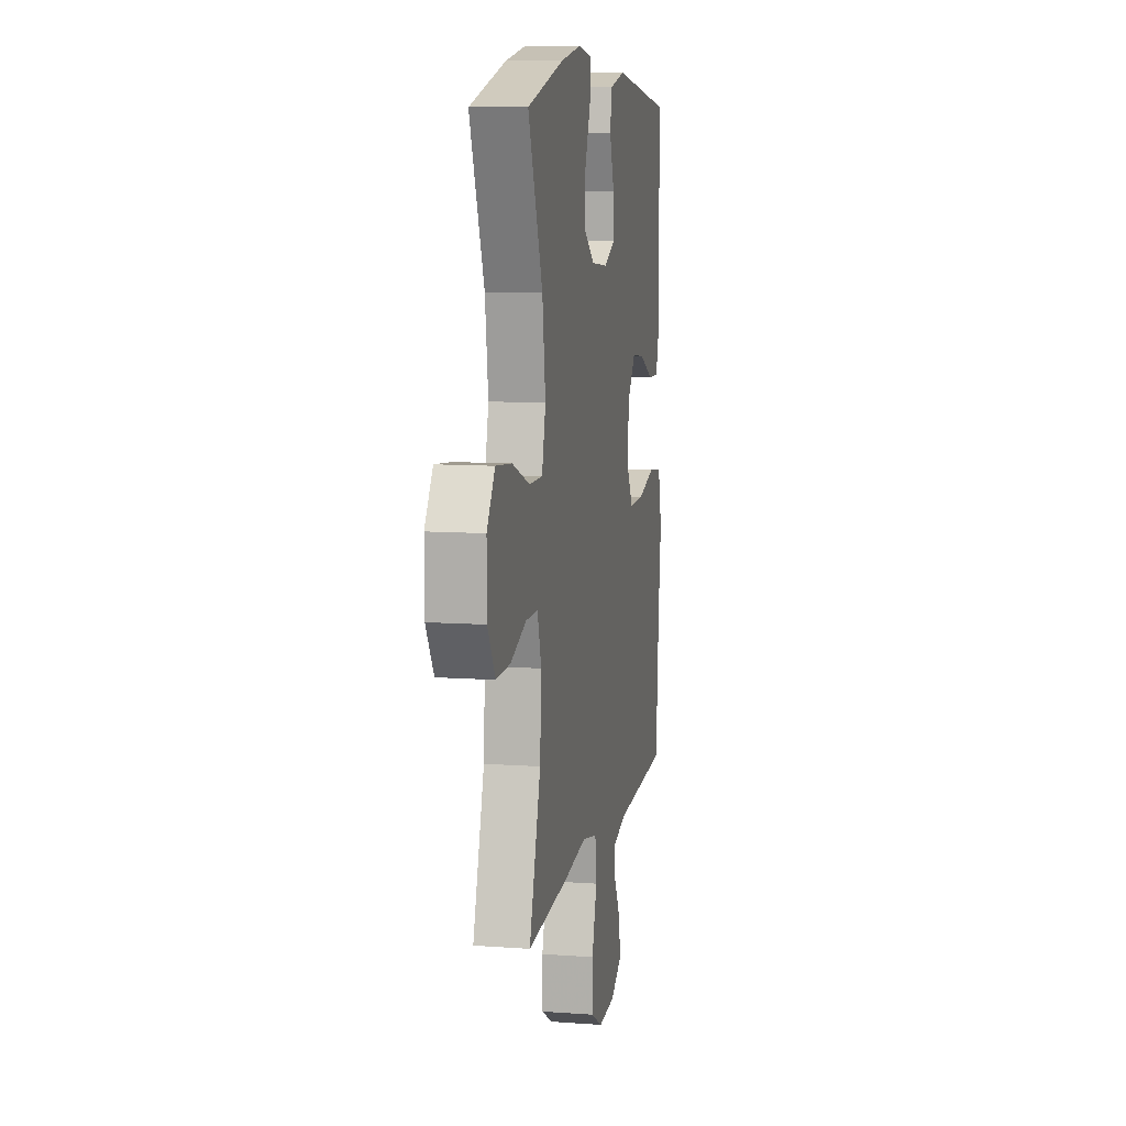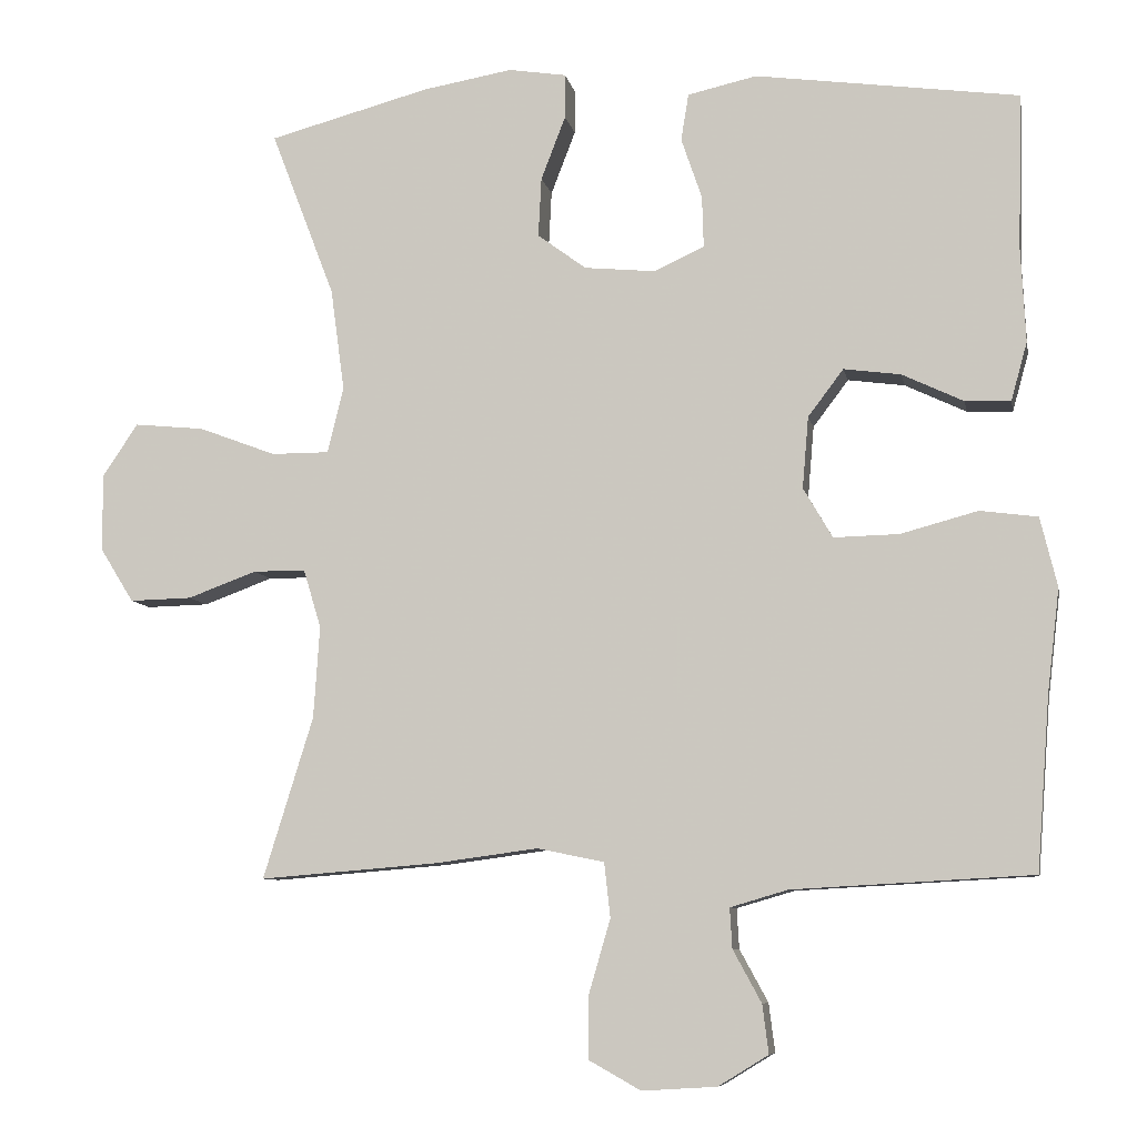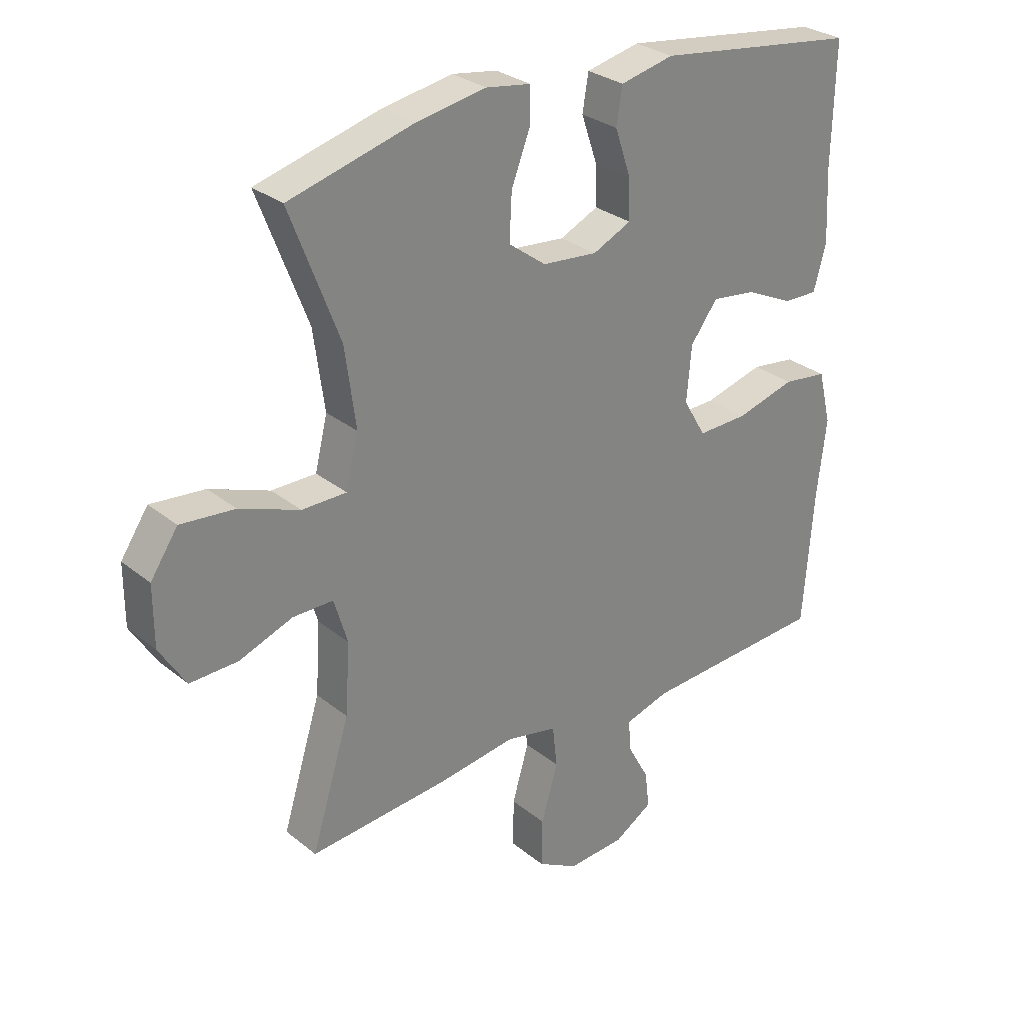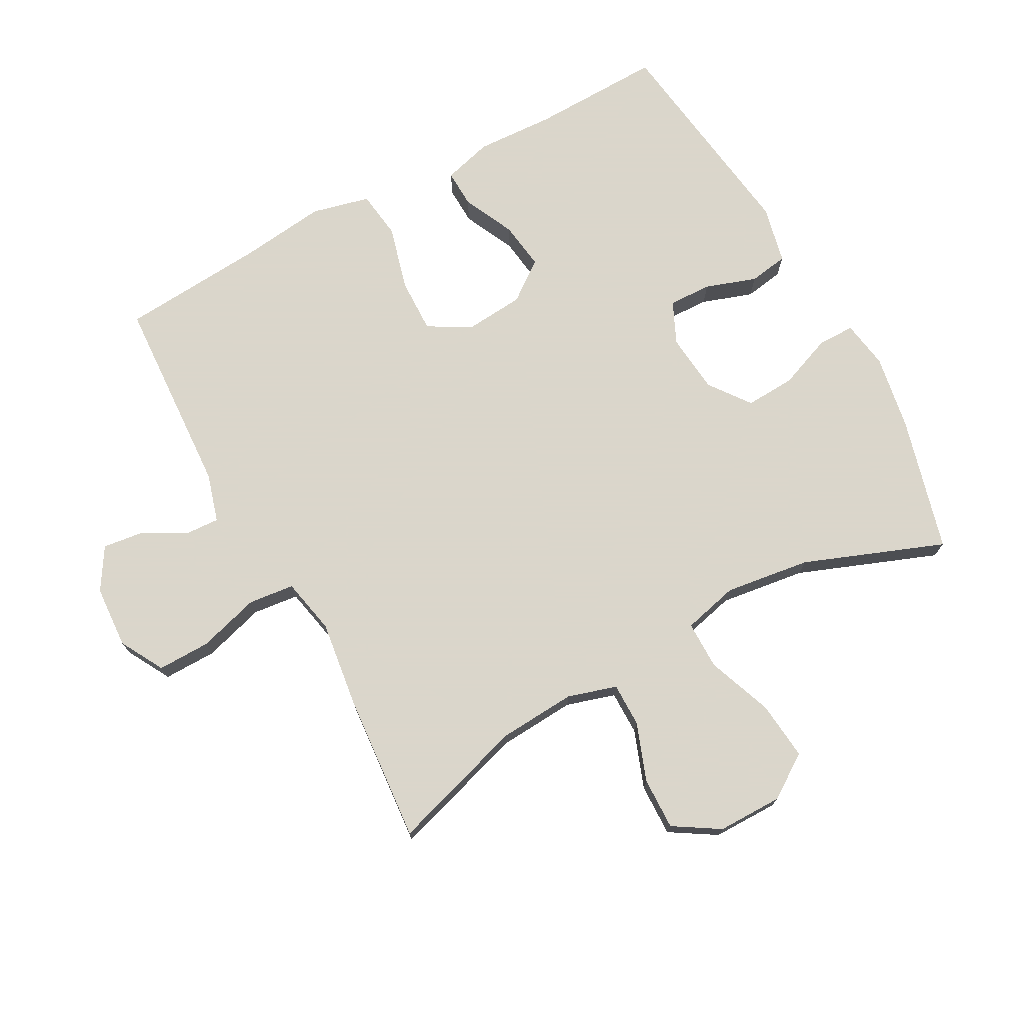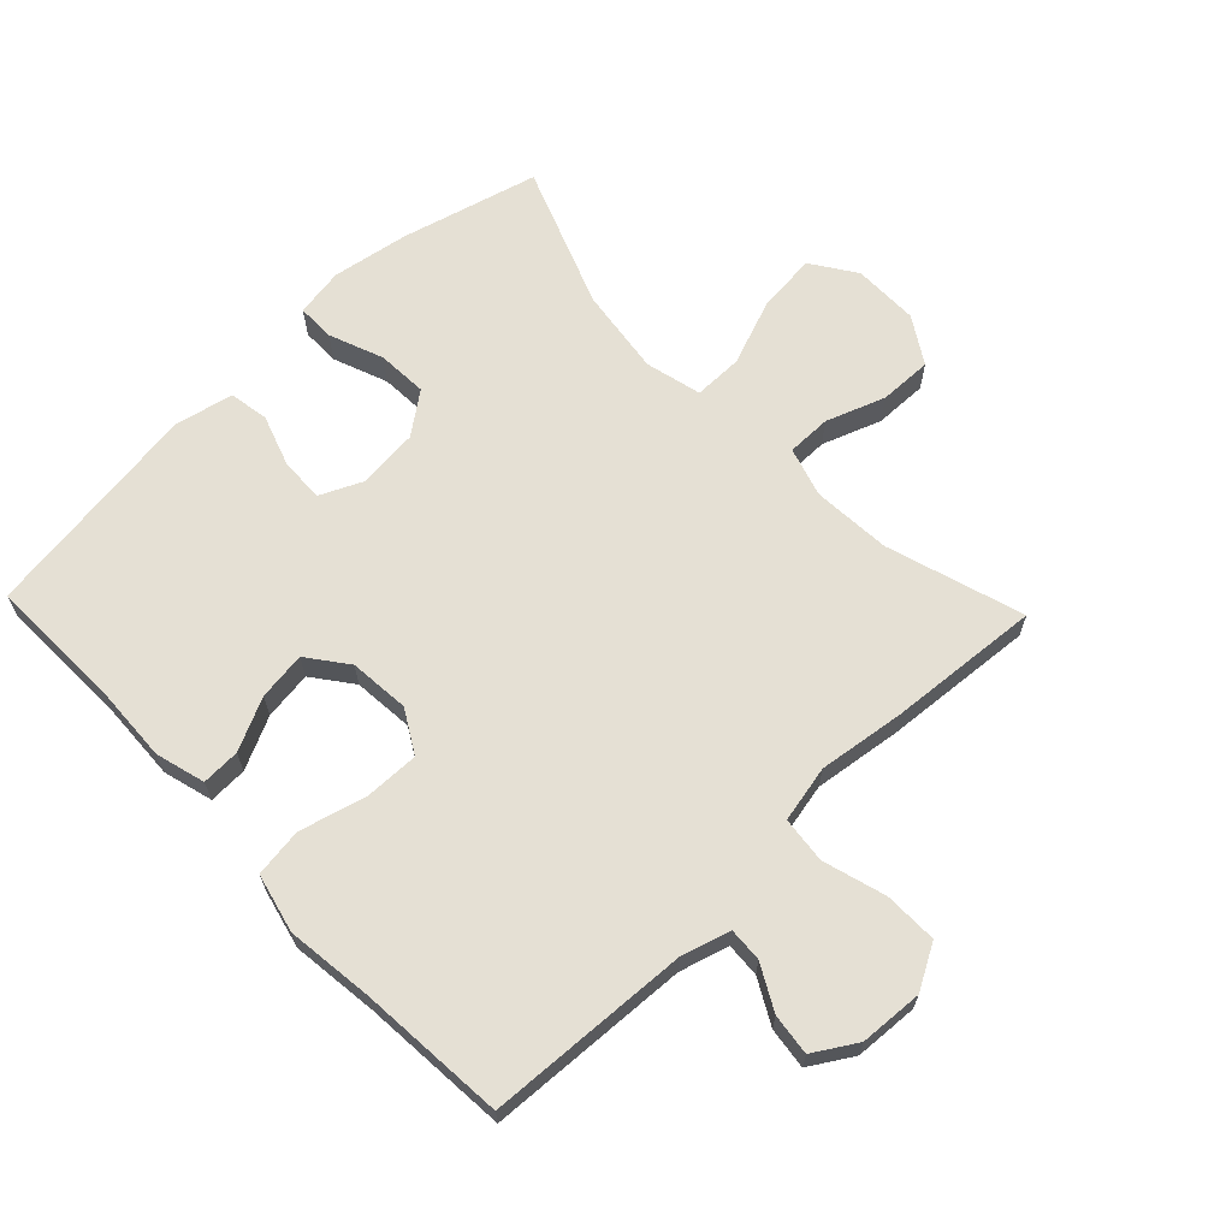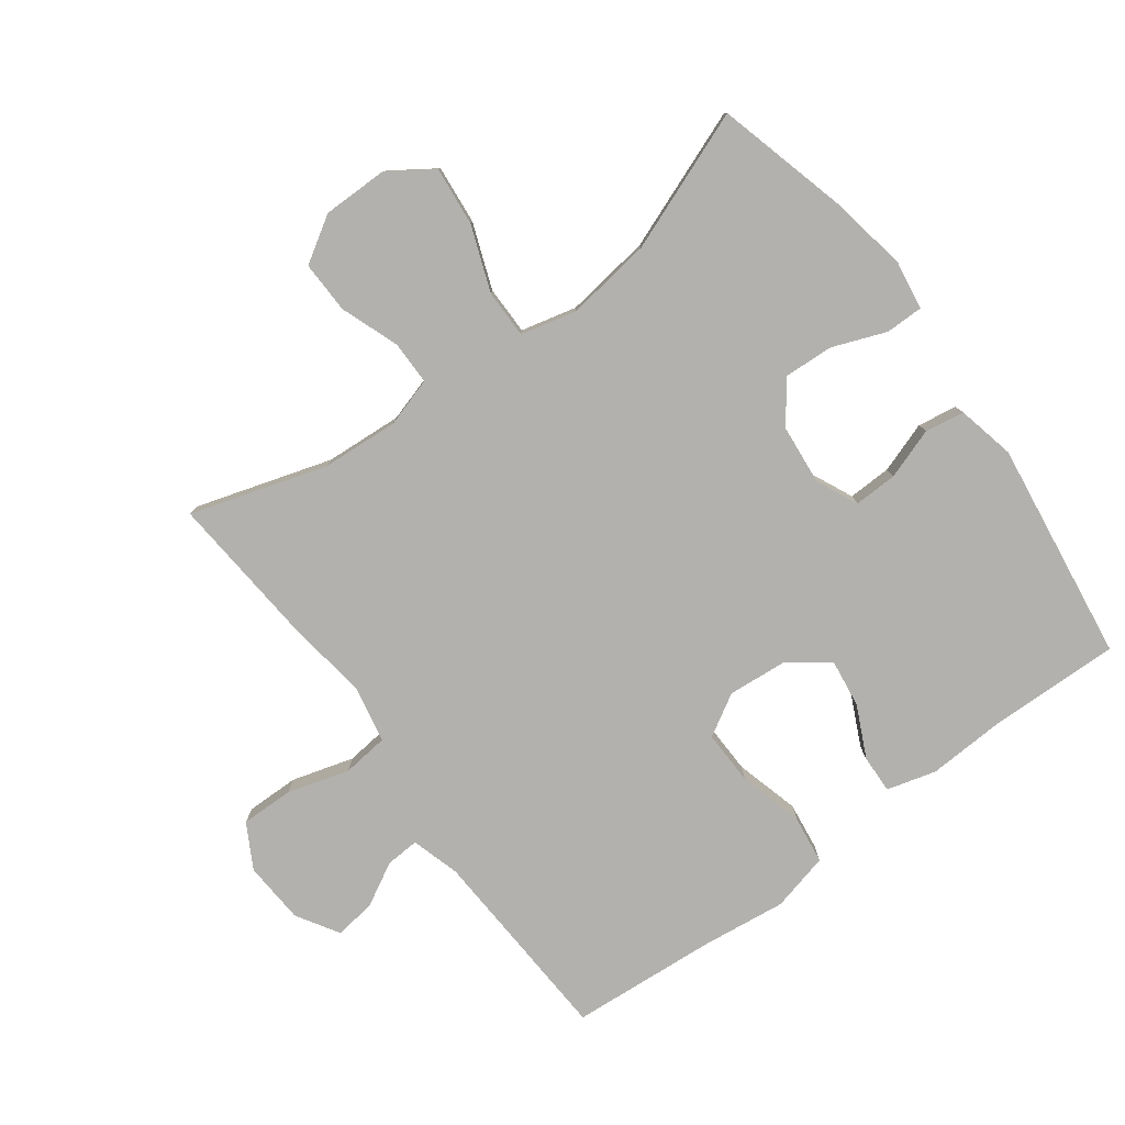
<metadata>
{"format":"obj","ext":"obj","renderer":"f3d","projection":"perspective","resolution":1024,"background":"white","views":[{"elev":9.6,"azim":-79.3,"up":"+Z"},{"elev":-8.0,"azim":10.8,"up":"+Z"},{"elev":29.1,"azim":-40.2,"up":"+Z"},{"elev":73.7,"azim":-118.6,"up":"+Y"},{"elev":65.7,"azim":136.2,"up":"+Y"},{"elev":-79.3,"azim":-53.5,"up":"+Y"}]}
</metadata>
<code>
v 0.5 0.07 -0.5
v 0.189 0.07 -0.517
v 0.114 0.07 -0.539
v 0.117 0.07 -0.591
v 0.154 0.07 -0.659
v 0.162 0.07 -0.722
v 0.097 0.07 -0.762
v 0 0.07 -0.768
v -0.068 0.07 -0.73
v -0.067 0.07 -0.648
v -0.039 0.07 -0.552
v -0.047 0.07 -0.481
v -0.134 0.07 -0.463
v -0.267 0.07 -0.481
v -0.5 0.07 -0.5
v -0.435 0.07 -0.29
v -0.427 0.07 -0.17
v -0.45 0.07 -0.094
v -0.518 0.07 -0.094
v -0.608 0.07 -0.127
v -0.689 0.07 -0.129
v -0.733 0.07 -0.058
v -0.733 0.07 0.043
v -0.687 0.07 0.111
v -0.596 0.07 0.102
v -0.495 0.07 0.064
v -0.42 0.07 0.064
v -0.399 0.07 0.15
v -0.417 0.07 0.283
v -0.5 0.07 0.5
v -0.29 0.07 0.556
v -0.173 0.07 0.576
v -0.098 0.07 0.564
v -0.098 0.07 0.506
v -0.13 0.07 0.423
v -0.134 0.07 0.346
v -0.071 0.07 0.299
v 0.022 0.07 0.29
v 0.087 0.07 0.32
v 0.085 0.07 0.387
v 0.058 0.07 0.466
v 0.068 0.07 0.527
v 0.158 0.07 0.547
v 0.5 0.07 0.5
v 0.495 0.07 0.297
v 0.501 0.07 0.175
v 0.48 0.07 0.099
v 0.421 0.07 0.101
v 0.341 0.07 0.139
v 0.267 0.07 0.149
v 0.221 0.07 0.088
v 0.213 0.07 -0.005
v 0.251 0.07 -0.07
v 0.336 0.07 -0.068
v 0.436 0.07 -0.041
v 0.511 0.07 -0.051
v 0.533 0.07 -0.141
v 0.517 0.07 -0.275
v 0.5 0 -0.5
v 0.189 0 -0.517
v 0.114 0 -0.539
v 0.117 0 -0.591
v 0.154 0 -0.659
v 0.162 0 -0.722
v 0.097 0 -0.762
v 0 0 -0.768
v -0.068 0 -0.73
v -0.067 0 -0.648
v -0.039 0 -0.552
v -0.047 0 -0.481
v -0.134 0 -0.463
v -0.267 0 -0.481
v -0.5 0 -0.5
v -0.435 0 -0.29
v -0.427 0 -0.17
v -0.45 0 -0.094
v -0.518 0 -0.094
v -0.608 0 -0.127
v -0.689 0 -0.129
v -0.733 0 -0.058
v -0.733 0 0.043
v -0.687 0 0.111
v -0.596 0 0.102
v -0.495 0 0.064
v -0.42 0 0.064
v -0.399 0 0.15
v -0.417 0 0.283
v -0.5 0 0.5
v -0.29 0 0.556
v -0.173 0 0.576
v -0.098 0 0.564
v -0.098 0 0.506
v -0.13 0 0.423
v -0.134 0 0.346
v -0.071 0 0.299
v 0.022 0 0.29
v 0.087 0 0.32
v 0.085 0 0.387
v 0.058 0 0.466
v 0.068 0 0.527
v 0.158 0 0.547
v 0.5 0 0.5
v 0.495 0 0.297
v 0.501 0 0.175
v 0.48 0 0.099
v 0.421 0 0.101
v 0.341 0 0.139
v 0.267 0 0.149
v 0.221 0 0.088
v 0.213 0 -0.005
v 0.251 0 -0.07
v 0.336 0 -0.068
v 0.436 0 -0.041
v 0.511 0 -0.051
v 0.533 0 -0.141
v 0.517 0 -0.275
f 56 57 58
f 55 56 58
f 54 55 58
f 58 1 2
f 54 58 2
f 53 54 2
f 52 53 2 3
f 51 52 3
f 47 48 49
f 46 47 49
f 45 46 49
f 45 49 50
f 44 45 50
f 43 44 50
f 42 43 50
f 41 42 50
f 40 41 50
f 39 40 50 51
f 33 34 35
f 32 33 35
f 31 32 35
f 30 31 35
f 29 30 35
f 28 29 35 36
f 27 28 36 37
f 24 25 26
f 23 24 26
f 22 23 26
f 21 22 26
f 20 21 26
f 19 20 26
f 18 19 26 27
f 27 37 38
f 18 27 38
f 17 18 38
f 13 14 15 16
f 38 39 51
f 17 38 51
f 16 17 51
f 13 16 51
f 12 13 51
f 9 10 11
f 8 9 11
f 7 8 11
f 6 7 11
f 5 6 11
f 4 5 11
f 12 51 3
f 3 4 11 12
f 116 115 114
f 116 114 113
f 116 113 112
f 60 59 116
f 60 116 112
f 60 112 111
f 61 60 111 110
f 61 110 109
f 107 106 105
f 107 105 104
f 107 104 103
f 108 107 103
f 108 103 102
f 108 102 101
f 108 101 100
f 108 100 99
f 108 99 98
f 109 108 98 97
f 93 92 91
f 93 91 90
f 93 90 89
f 93 89 88
f 93 88 87
f 94 93 87 86
f 95 94 86 85
f 84 83 82
f 84 82 81
f 84 81 80
f 84 80 79
f 84 79 78
f 84 78 77
f 85 84 77 76
f 96 95 85
f 96 85 76
f 96 76 75
f 74 73 72 71
f 109 97 96
f 109 96 75
f 109 75 74
f 109 74 71
f 109 71 70
f 69 68 67
f 69 67 66
f 69 66 65
f 69 65 64
f 69 64 63
f 69 63 62
f 61 109 70
f 70 69 62 61
f 1 59 60 2
f 2 60 61 3
f 3 61 62 4
f 4 62 63 5
f 5 63 64 6
f 6 64 65 7
f 7 65 66 8
f 8 66 67 9
f 9 67 68 10
f 10 68 69 11
f 11 69 70 12
f 12 70 71 13
f 13 71 72 14
f 14 72 73 15
f 15 73 74 16
f 16 74 75 17
f 17 75 76 18
f 18 76 77 19
f 19 77 78 20
f 20 78 79 21
f 21 79 80 22
f 22 80 81 23
f 23 81 82 24
f 24 82 83 25
f 25 83 84 26
f 26 84 85 27
f 27 85 86 28
f 28 86 87 29
f 29 87 88 30
f 30 88 89 31
f 31 89 90 32
f 32 90 91 33
f 33 91 92 34
f 34 92 93 35
f 35 93 94 36
f 36 94 95 37
f 37 95 96 38
f 38 96 97 39
f 39 97 98 40
f 40 98 99 41
f 41 99 100 42
f 42 100 101 43
f 43 101 102 44
f 44 102 103 45
f 45 103 104 46
f 46 104 105 47
f 47 105 106 48
f 48 106 107 49
f 49 107 108 50
f 50 108 109 51
f 51 109 110 52
f 52 110 111 53
f 53 111 112 54
f 54 112 113 55
f 55 113 114 56
f 56 114 115 57
f 57 115 116 58
f 58 116 59 1

</code>
